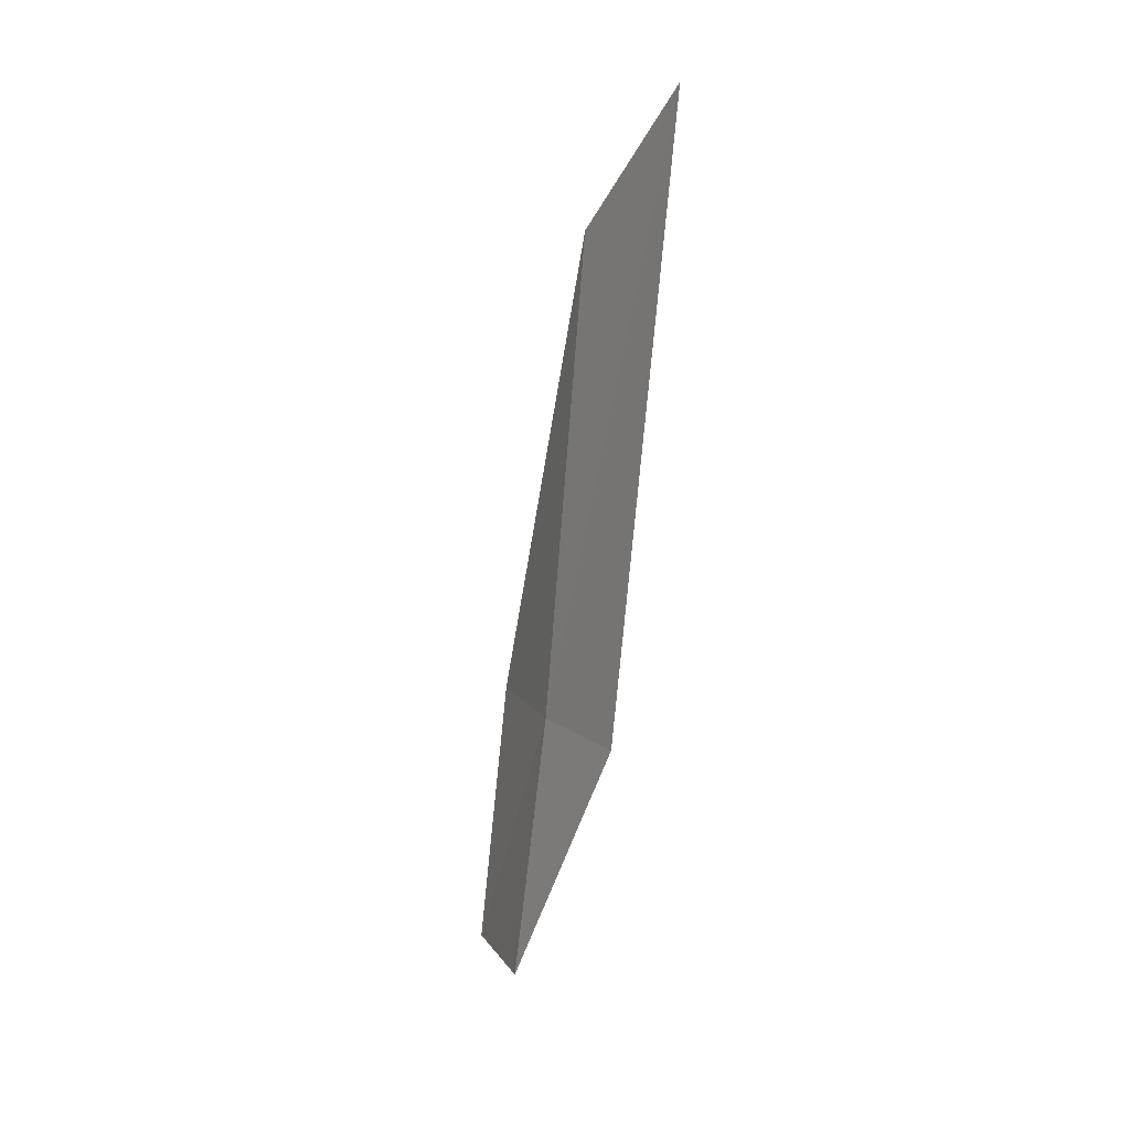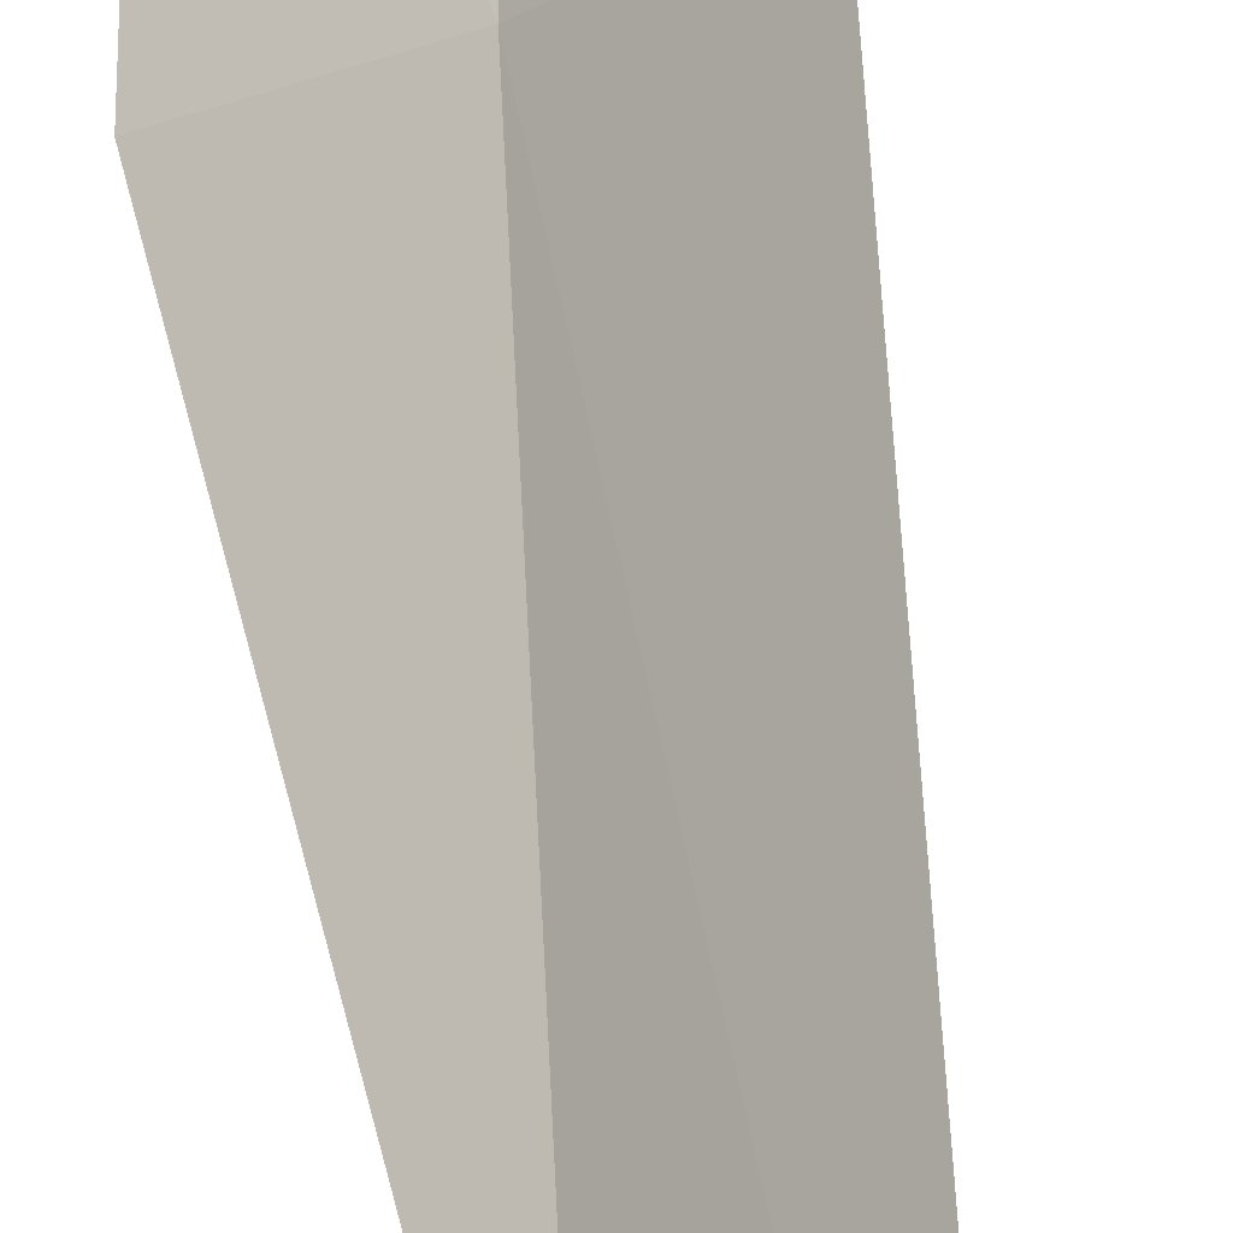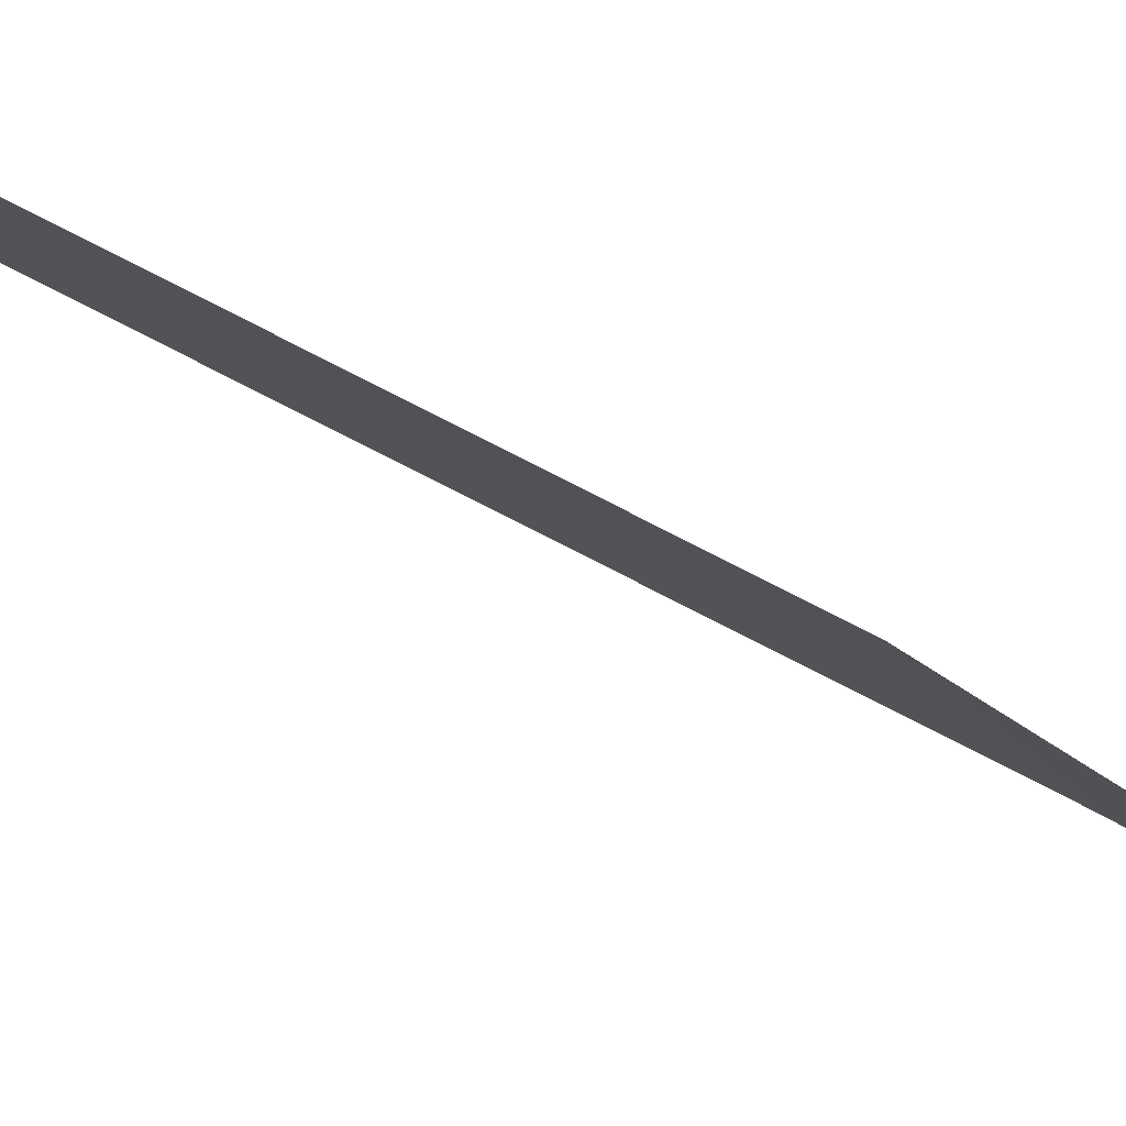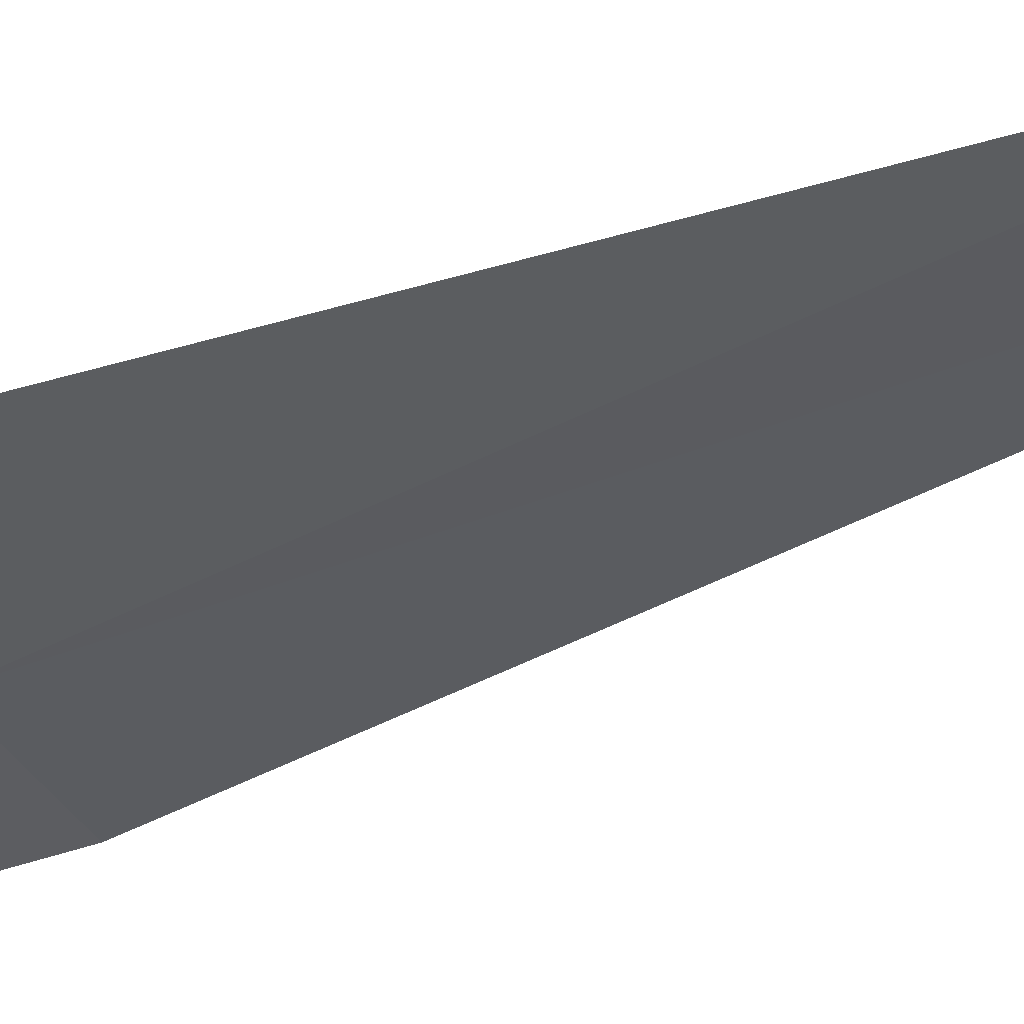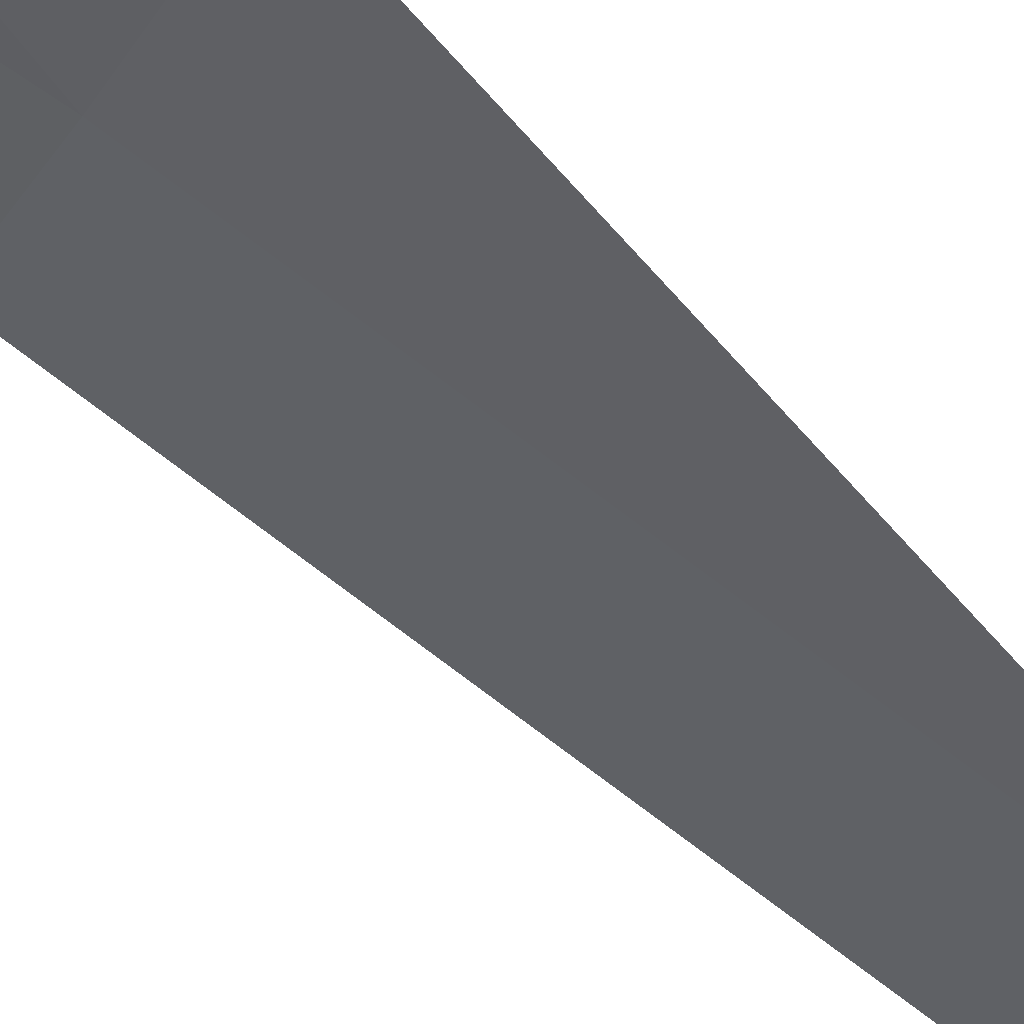
<metadata>
{"format":"obj","ext":"obj","renderer":"f3d","projection":"perspective","resolution":1024,"background":"white","views":[{"elev":24.0,"azim":103.6,"up":"+Z"},{"elev":67.9,"azim":-12.5,"up":"+Y"},{"elev":29.5,"azim":123.1,"up":"+Y"},{"elev":-74.1,"azim":-76.0,"up":"+Y"},{"elev":-76.1,"azim":-137.1,"up":"+Y"}]}
</metadata>
<code>
v -6.265 -5.904 11.54
v -6.217 -5.919 11.32
v -6.291 -5.969 11.3
v -6.341 -5.957 11.52
v -6.329 -5.888 11.92
v -6.201 -5.837 11.55
v -6.278 -5.81 12.04
f 1 3 2
f 1 4 3
f 1 5 4
f 1 2 6
f 1 6 7
f 1 7 5

</code>
